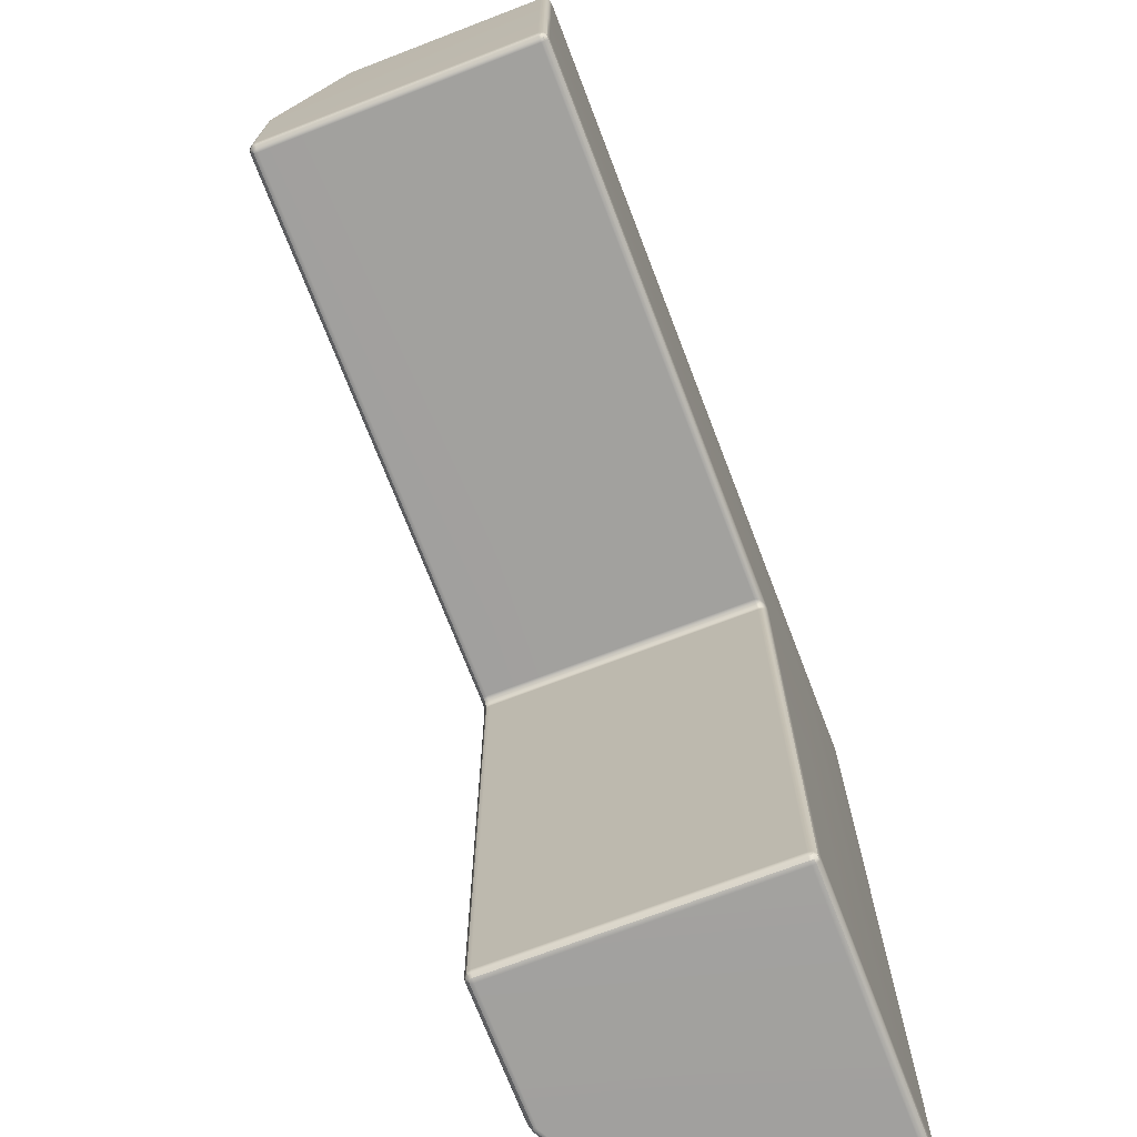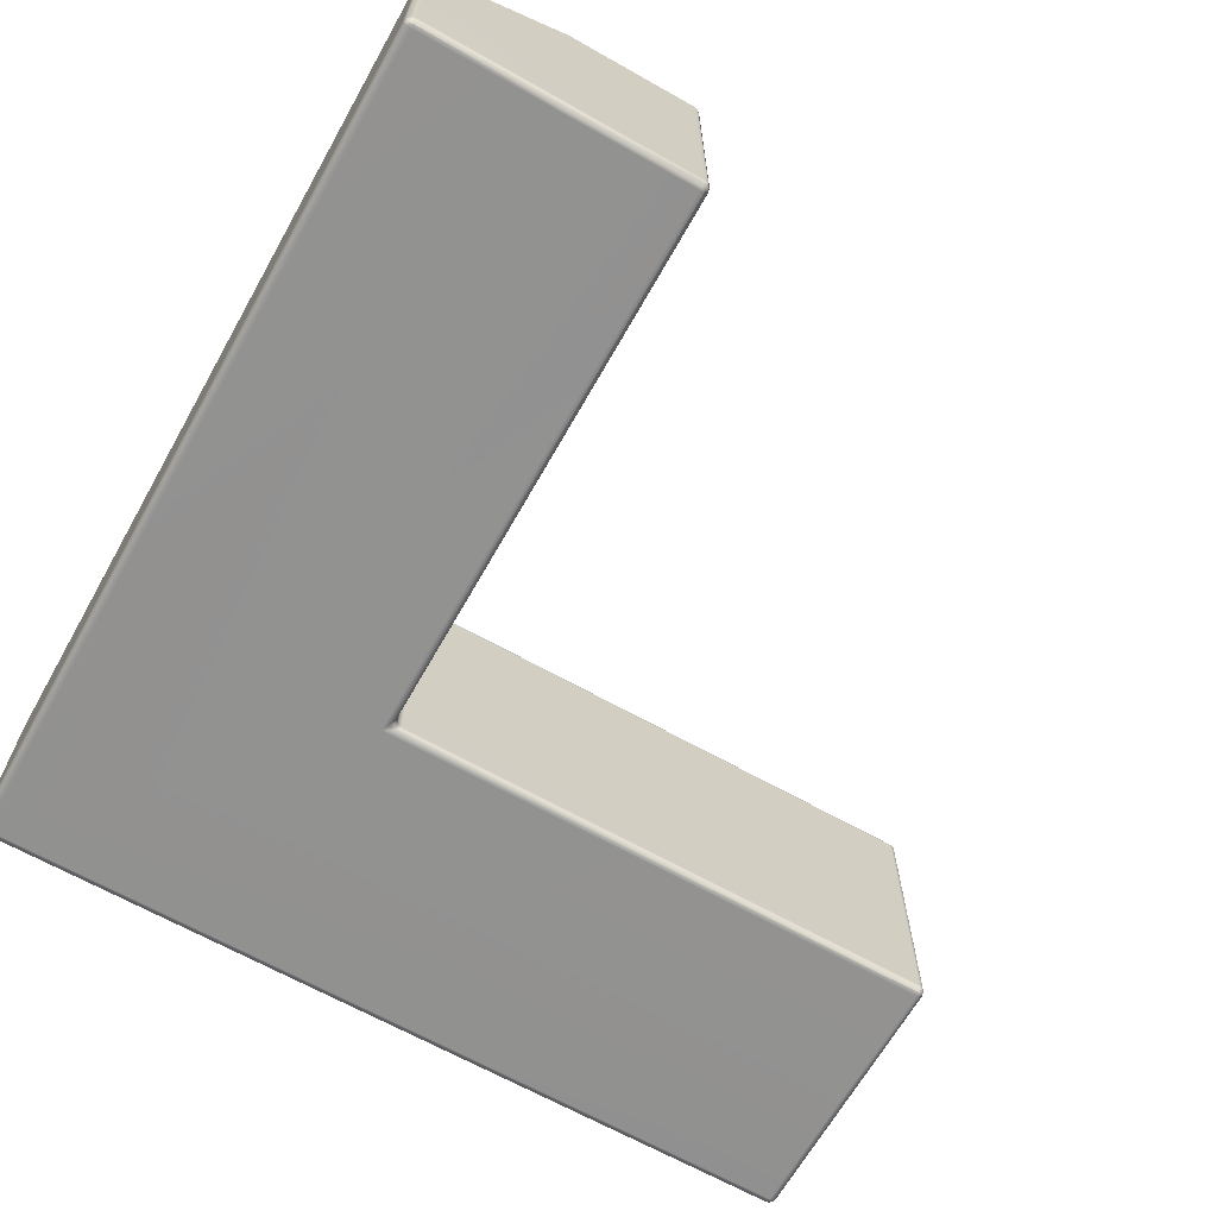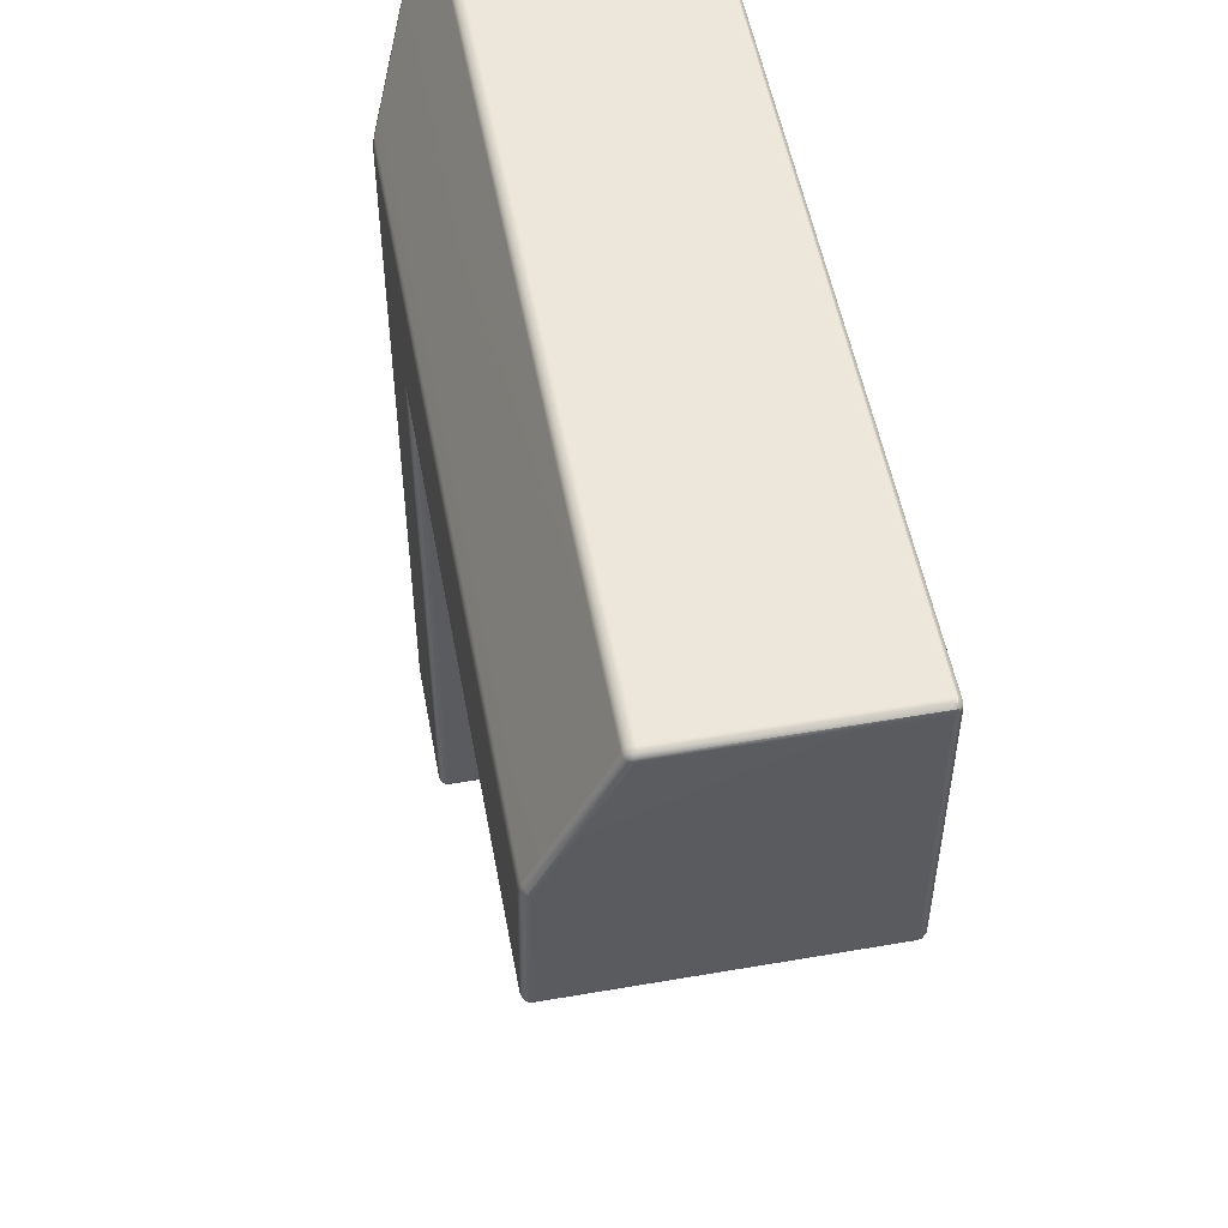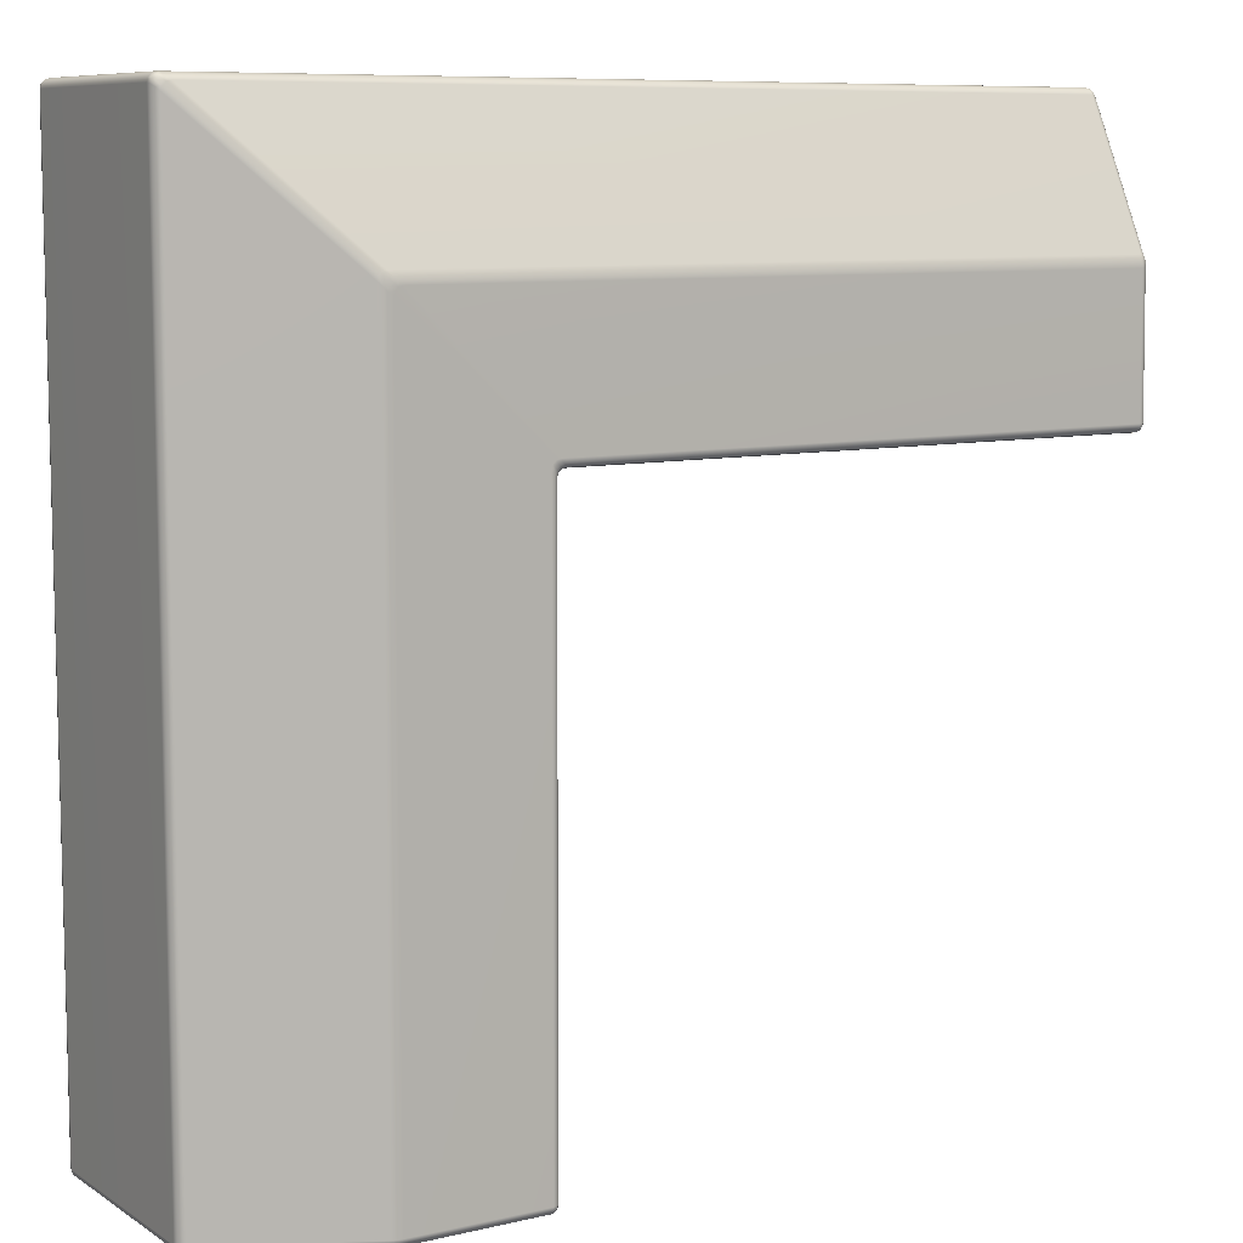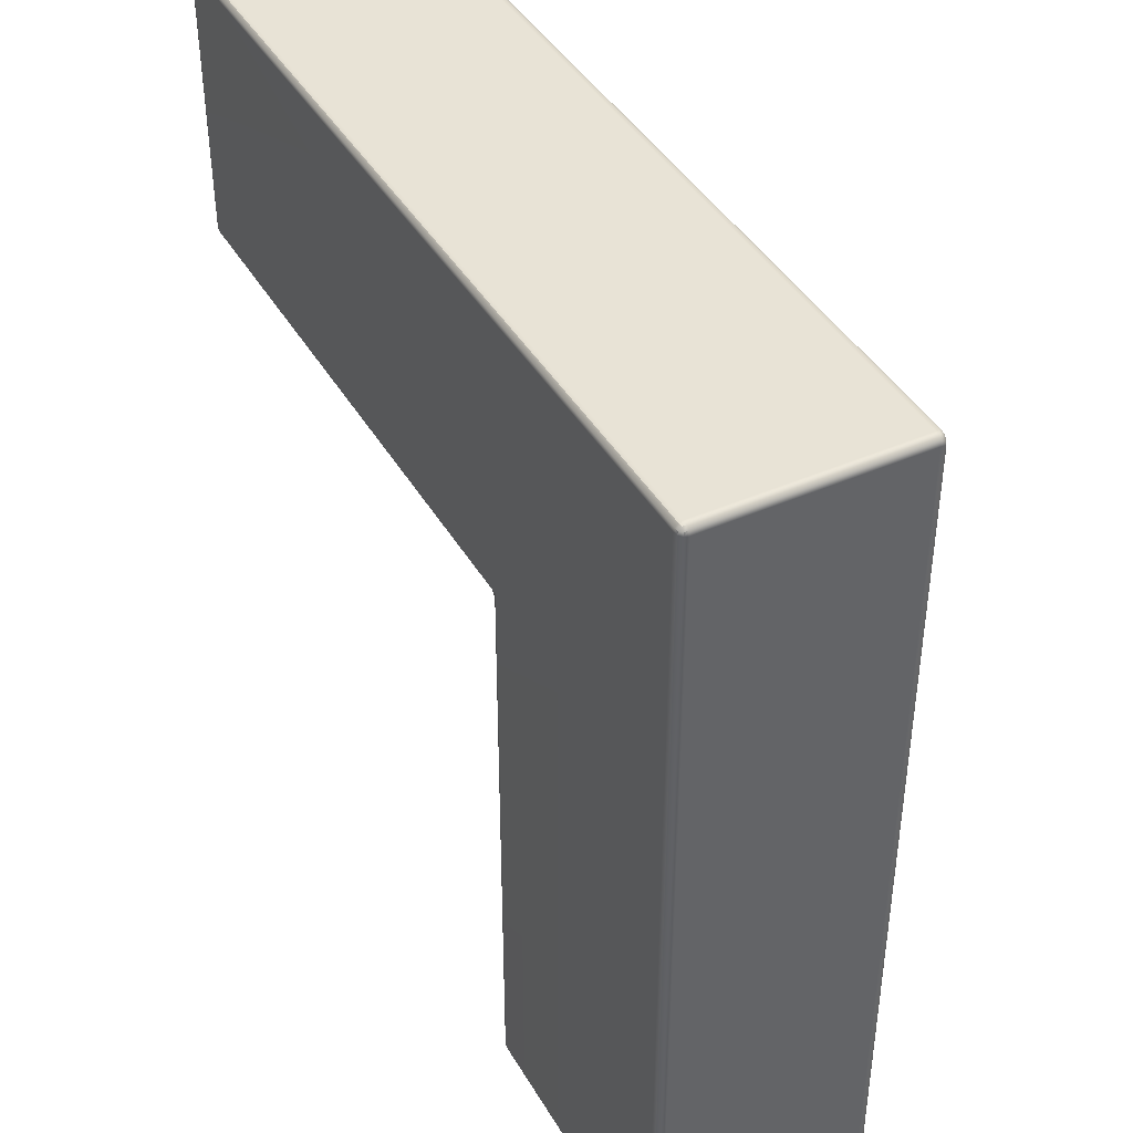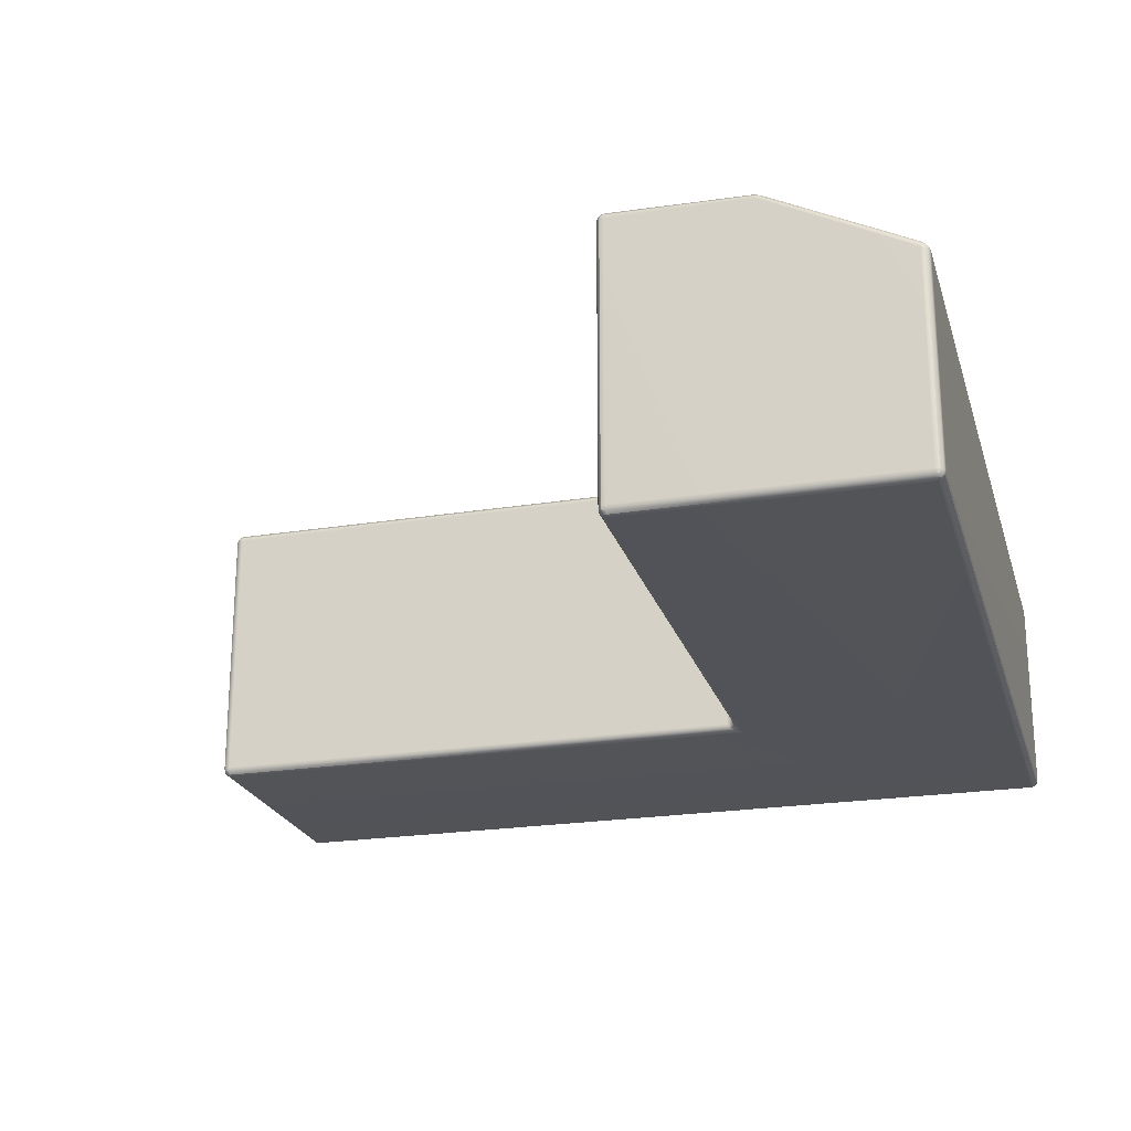
<metadata>
{"format":"obj","ext":"obj","renderer":"f3d","projection":"perspective","resolution":1024,"background":"white","views":[{"elev":-71.9,"azim":-69.0,"up":"+Z"},{"elev":-66.2,"azim":150.5,"up":"+Y"},{"elev":52.9,"azim":-100.5,"up":"+Z"},{"elev":8.7,"azim":147.7,"up":"+Z"},{"elev":41.7,"azim":62.0,"up":"+Z"},{"elev":-22.7,"azim":-74.7,"up":"+Y"}]}
</metadata>
<code>
g default
v 2.499 0 -0.4994
v 0.02845 0.01422 -0.9962
v 0.02845 0.003811 -0.9858
v 0.02845 0 -0.9715
v 0.01422 0.003811 -0.9715
v 0.003811 0.01422 -0.9716
v 0 0.02845 -0.9716
v 0.003812 0.02845 -0.9858
v 0.01422 0.02845 -0.9962
v 0.02845 0.02845 -1
v 0 0.02845 -0.5
v 0.003811 0.01422 -0.5
v 0.01422 0.003811 -0.5
v 0.02845 0 -0.5
v 0.02844 0.003811 -0.01422
v 0.02844 0.01422 -0.003811
v 0.02845 0.02845 -0
v 0.01422 0.02845 -0.003811
v 0.003811 0.02845 -0.01422
v 0 0.02845 -0.02845
v 0.003811 0.01422 -0.02845
v 0.01422 0.003811 -0.02845
v 0.02845 0 -0.02845
v 0.02862 1.002 -0.9856
v 0.02862 0.9919 -0.9961
v 0.02863 0.9777 -1
v 0.01432 0.9777 -0.9962
v 0.003836 0.9777 -0.9858
v 0 0.9776 -0.9715
v 0.003837 0.9918 -0.9715
v 0.01432 1.002 -0.9714
v 0.02863 1.006 -0.9714
v 0.02938 0.9958 -0.4938
v 0.02938 0.999 -0.5074
v 0.02937 1 -0.5213
v 0.01395 0.9941 -0.5217
v 0.003087 0.984 -0.5162
v 0 0.9731 -0.5065
v 0.003092 0.9783 -0.4929
v 0.01396 0.9848 -0.4834
v 0.02937 0.9905 -0.4809
v 0.02904 0.7398 -0.002628
v 0.02904 0.7519 -0.01016
v 0.02905 0.7606 -0.02158
v 0.01444 0.757 -0.02348
v 0.003792 0.7468 -0.02567
v 0 0.7328 -0.02754
v 0.003788 0.7282 -0.01419
v 0.01443 0.7256 -0.004094
v 0.02903 0.7257 -0
v 2.014 0.9993 -1.014
v 2.003 0.989 -1.024
v 1.999 0.9749 -1.028
v 1.996 0.9751 -1.014
v 1.985 0.9752 -1.003
v 1.972 0.9753 -0.9995
v 1.975 0.9892 -0.9955
v 1.985 0.9993 -0.985
v 2 1.003 -0.9706
v 2.014 1.003 -0.9745
v 2.024 1.003 -0.985
v 2.028 1.003 -0.9993
v 2.505 0.996 -0.5217
v 2.492 0.9991 -0.5352
v 2.479 1 -0.5493
v 2.475 1 -0.5344
v 2.465 1 -0.5236
v 2.451 1 -0.5196
v 2.464 0.999 -0.5063
v 2.478 0.9958 -0.4934
v 2.49 0.9907 -0.481
v 2.504 0.9907 -0.4847
v 2.514 0.9907 -0.4949
v 2.518 0.9907 -0.5087
v 2.997 0.737 -0.03075
v 2.989 0.7489 -0.03874
v 2.978 0.7576 -0.05037
v 2.974 0.7577 -0.03612
v 2.963 0.7578 -0.02568
v 2.948 0.7579 -0.02186
v 2.96 0.749 -0.01032
v 2.969 0.737 -0.00254
v 2.972 0.7236 -0
v 2.986 0.7236 -0.003737
v 2.996 0.7236 -0.01395
v 2.999 0.7236 -0.02789
v 2.985 0.003811 -0.02845
v 2.996 0.01422 -0.02845
v 2.999 0.02845 -0.02845
v 2.996 0.02845 -0.01422
v 2.985 0.02845 -0.003811
v 2.971 0.02845 -0
v 2.971 0.01422 -0.003811
v 2.971 0.003811 -0.01422
v 2.971 0 -0.02845
v 1.999 0.02845 -1.028
v 2.003 0.01422 -1.02
v 2.014 0.003811 -0.9995
v 2.028 0 -0.971
v 1.999 0.003813 -0.9852
v 1.979 0.01423 -0.9956
v 1.971 0.02846 -0.9995
v 1.985 0.02845 -1.003
v 1.996 0.02845 -1.014
v 2.004 0.9858 -2.972
v 2.014 0.9962 -2.972
v 2.028 1 -2.972
v 2.028 0.9962 -2.986
v 2.028 0.9858 -2.996
v 2.028 0.9716 -3
v 2.014 0.9716 -2.996
v 2.004 0.9716 -2.986
v 2 0.9716 -2.972
v 2.493 0.9989 -2.971
v 2.506 0.9956 -2.971
v 2.519 0.9902 -2.971
v 2.517 0.9847 -2.986
v 2.507 0.9783 -2.997
v 2.493 0.973 -3
v 2.484 0.9839 -2.997
v 2.478 0.9939 -2.986
v 2.479 1 -2.971
v 2.996 0.7195 -2.986
v 2.986 0.722 -2.996
v 2.972 0.7266 -3
v 2.974 0.7406 -2.996
v 2.977 0.7507 -2.986
v 2.979 0.7543 -2.971
v 2.99 0.7457 -2.971
v 2.997 0.7336 -2.971
v 3 0.7197 -2.971
v 2.014 0.003811 -2.972
v 2.004 0.01422 -2.972
v 2 0.02845 -2.972
v 2.004 0.02845 -2.986
v 2.014 0.02845 -2.996
v 2.028 0.02844 -3
v 2.028 0.01422 -2.996
v 2.028 0.003811 -2.986
v 2.028 0 -2.972
v 2.5 0.02845 -3
v 2.5 0.01422 -2.996
v 2.5 0.003811 -2.986
v 2.5 0 -2.972
v 2.996 0.01422 -2.972
v 2.986 0.003811 -2.972
v 2.972 0 -2.972
v 2.972 0.003811 -2.986
v 2.972 0.01422 -2.996
v 2.972 0.02845 -3
v 2.986 0.02845 -2.996
v 2.996 0.02845 -2.986
v 3 0.02845 -2.972
v 0.01616 0.01616 -0.994
v 0.01615 0.005951 -0.9838
v 0.005951 0.01616 -0.9838
v 0.01615 0.005951 -0.01616
v 0.01615 0.01616 -0.00595
v 0.00595 0.01616 -0.01616
v 0.01626 1 -0.9837
v 0.01627 0.9901 -0.994
v 0.005996 0.99 -0.9838
v 0.01595 0.9908 -0.4944
v 0.01595 0.9944 -0.5092
v 0.004954 0.9859 -0.5034
v 0.01641 0.738 -0.00525
v 0.01641 0.7504 -0.01297
v 0.00594 0.7407 -0.01474
v 2.01 0.9993 -0.9993
v 2 0.9891 -1.01
v 1.989 0.9891 -0.9993
v 2 0.9993 -0.9888
v 2.501 0.9959 -0.5076
v 2.488 0.9991 -0.5208
v 2.478 0.999 -0.5102
v 2.491 0.9959 -0.4972
v 2.993 0.737 -0.01668
v 2.985 0.749 -0.02456
v 2.975 0.749 -0.01416
v 2.983 0.737 -0.006353
v 2.983 0.00595 -0.01616
v 2.994 0.01615 -0.01616
v 2.983 0.01615 -0.005951
v 1.999 0.01613 -1.011
v 2 0.005884 -0.9984
v 1.988 0.01613 -1
v 2.006 0.9839 -2.984
v 2.016 0.9941 -2.984
v 2.016 0.9839 -2.994
v 2.491 0.9943 -2.984
v 2.506 0.9908 -2.984
v 2.497 0.9859 -2.995
v 2.995 0.7318 -2.984
v 2.985 0.7345 -2.994
v 2.987 0.7442 -2.984
v 2.016 0.00595 -2.984
v 2.006 0.01615 -2.984
v 2.016 0.01615 -2.994
v 2.994 0.01616 -2.984
v 2.984 0.005951 -2.984
v 2.984 0.01616 -2.994
g Inside_corner_HP
f 4 3 100 99
f 3 2 101 100
f 2 10 102 101
f 7 6 12 11
f 6 5 13 12
f 5 4 14 13
f 10 9 27 26
f 9 8 28 27
f 8 7 29 28
f 17 16 93 92
f 16 15 94 93
f 15 23 95 94
f 20 19 48 47
f 19 18 49 48
f 18 17 50 49
f 26 25 57 56
f 25 24 58 57
f 24 32 59 58
f 32 31 36 35
f 31 30 37 36
f 30 29 38 37
f 35 34 69 68
f 34 33 70 69
f 33 41 71 70
f 41 40 45 44
f 40 39 46 45
f 39 38 47 46
f 44 43 81 80
f 43 42 82 81
f 42 50 83 82
f 53 52 105 113
f 52 51 106 105
f 51 62 107 106
f 56 55 103 102
f 55 54 104 103
f 54 53 96 104
f 62 61 66 65
f 61 60 67 66
f 60 59 68 67
f 65 64 114 122
f 64 63 115 114
f 63 74 116 115
f 74 73 78 77
f 73 72 79 78
f 72 71 80 79
f 77 76 129 128
f 76 75 130 129
f 75 86 131 130
f 86 85 90 89
f 85 84 91 90
f 84 83 92 91
f 89 88 145 153
f 88 87 146 145
f 87 95 147 146
f 99 98 132 140
f 98 97 133 132
f 97 96 134 133
f 110 109 120 119
f 109 108 121 120
f 108 107 122 121
f 113 112 135 134
f 112 111 136 135
f 111 110 137 136
f 119 118 126 125
f 118 117 127 126
f 117 116 128 127
f 125 124 151 150
f 124 123 152 151
f 123 131 153 152
f 144 143 148 147
f 143 142 149 148
f 142 141 150 149
f 7 11 38 29
f 11 20 47 38
f 32 35 68 59
f 41 44 80 71
f 17 92 83 50
f 4 99 1 14
f 1 95 23 14
f 56 102 10 26
f 110 119 141 137
f 119 125 150 141
f 140 144 1 99
f 144 147 95 1
f 89 153 131 86
f 134 96 53 113
f 62 65 122 107
f 74 77 128 116
f 13 14 23 22
f 11 12 21 20
f 12 13 22 21
f 140 139 143 144
f 139 138 142 143
f 138 137 141 142
f 9 10 2 154
f 154 2 3 155
f 3 4 5 155
f 155 5 6 156
f 6 7 8 156
f 156 8 9 154
f 154 155 156
f 22 23 15 157
f 157 15 16 158
f 16 17 18 158
f 158 18 19 159
f 19 20 21 159
f 159 21 22 157
f 157 158 159
f 31 32 24 160
f 160 24 25 161
f 25 26 27 161
f 161 27 28 162
f 28 29 30 162
f 162 30 31 160
f 160 161 162
f 40 41 33 163
f 163 33 34 164
f 34 35 36 164
f 164 36 37 165
f 37 38 39 165
f 165 39 40 163
f 163 164 165
f 49 50 42 166
f 166 42 43 167
f 43 44 45 167
f 167 45 46 168
f 46 47 48 168
f 168 48 49 166
f 166 167 168
f 61 62 51 169
f 169 51 52 170
f 52 53 54 170
f 170 54 55 171
f 55 56 57 171
f 171 57 58 172
f 58 59 60 172
f 172 60 61 169
f 169 170 171 172
f 73 74 63 173
f 173 63 64 174
f 64 65 66 174
f 174 66 67 175
f 67 68 69 175
f 175 69 70 176
f 70 71 72 176
f 176 72 73 173
f 173 174 175 176
f 85 86 75 177
f 177 75 76 178
f 76 77 78 178
f 178 78 79 179
f 79 80 81 179
f 179 81 82 180
f 82 83 84 180
f 180 84 85 177
f 177 178 179 180
f 94 95 87 181
f 181 87 88 182
f 88 89 90 182
f 182 90 91 183
f 91 92 93 183
f 183 93 94 181
f 181 182 183
f 104 96 97 184
f 184 97 98 185
f 98 99 100 185
f 185 100 101 186
f 101 102 103 186
f 186 103 104 184
f 184 185 186
f 112 113 105 187
f 187 105 106 188
f 106 107 108 188
f 188 108 109 189
f 109 110 111 189
f 189 111 112 187
f 187 188 189
f 121 122 114 190
f 190 114 115 191
f 115 116 117 191
f 191 117 118 192
f 118 119 120 192
f 192 120 121 190
f 190 191 192
f 130 131 123 193
f 193 123 124 194
f 124 125 126 194
f 194 126 127 195
f 127 128 129 195
f 195 129 130 193
f 193 194 195
f 139 140 132 196
f 196 132 133 197
f 133 134 135 197
f 197 135 136 198
f 136 137 138 198
f 198 138 139 196
f 196 197 198
f 152 153 145 199
f 199 145 146 200
f 146 147 148 200
f 200 148 149 201
f 149 150 151 201
f 201 151 152 199
f 199 200 201

</code>
